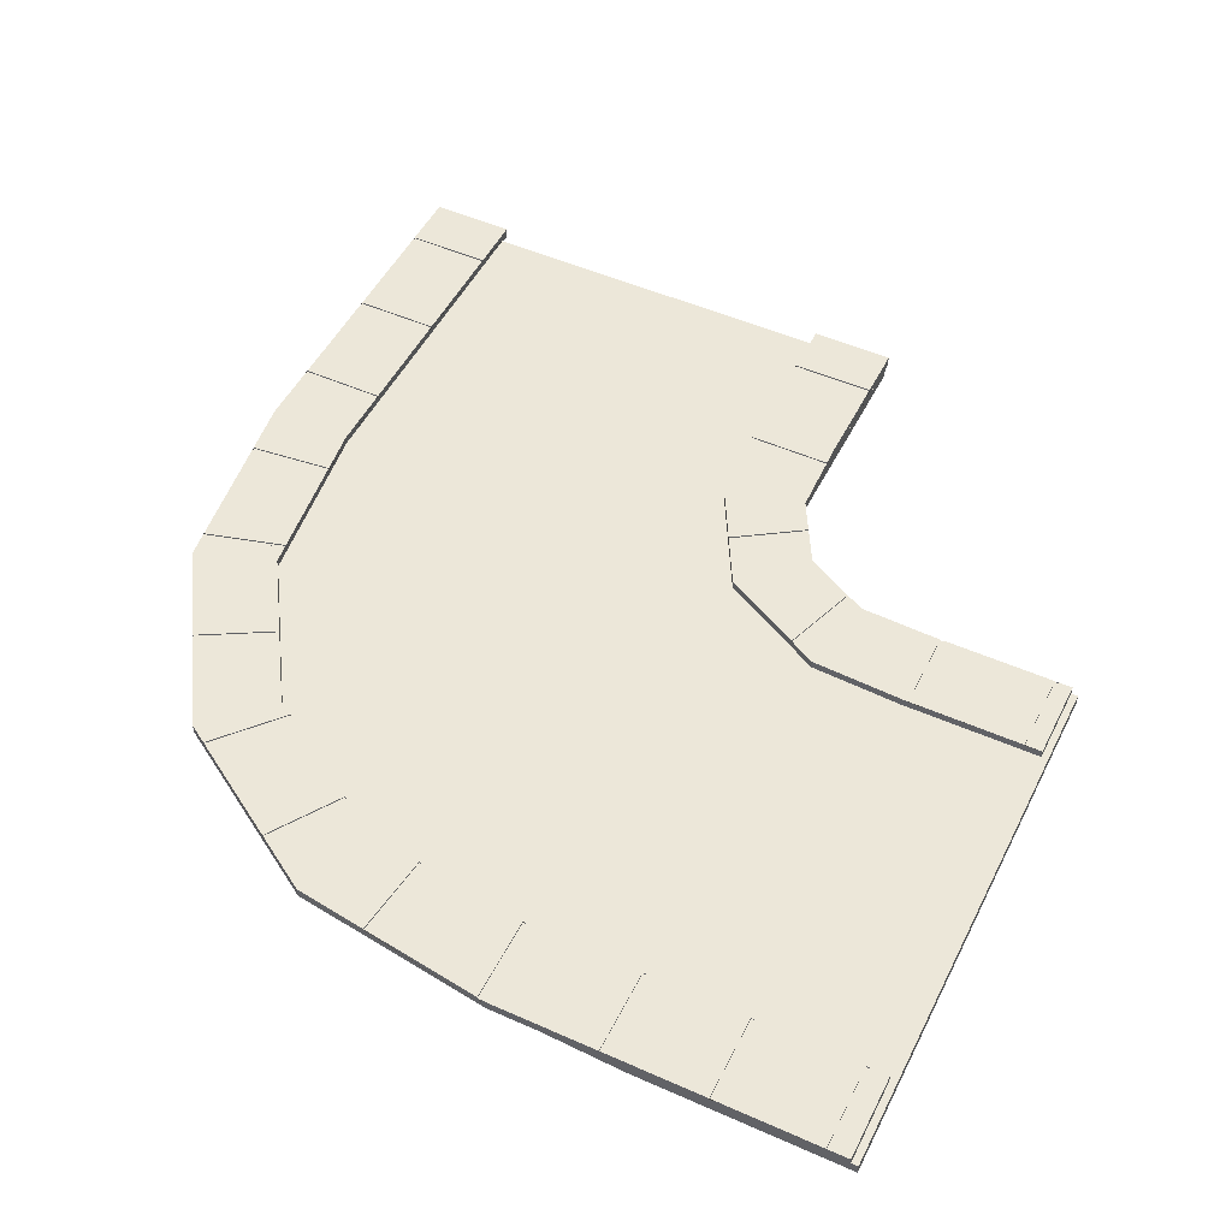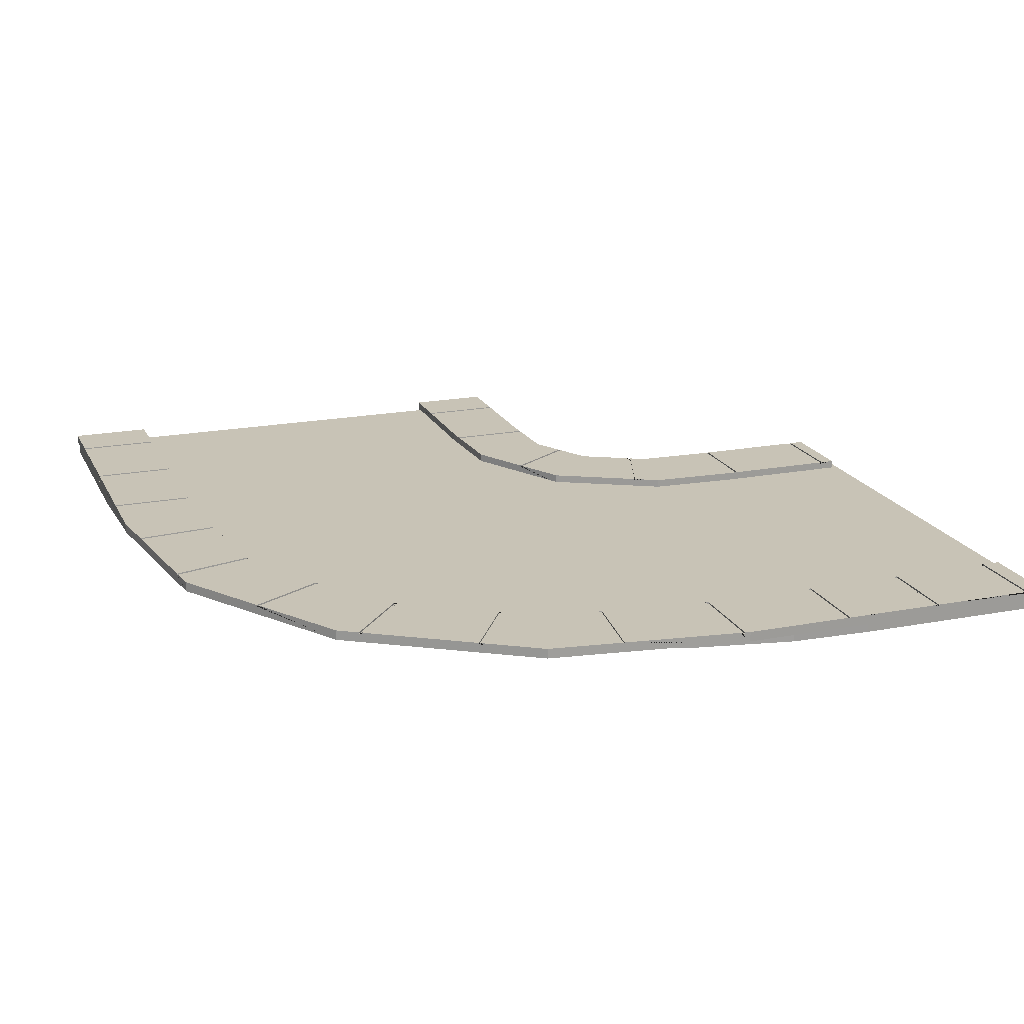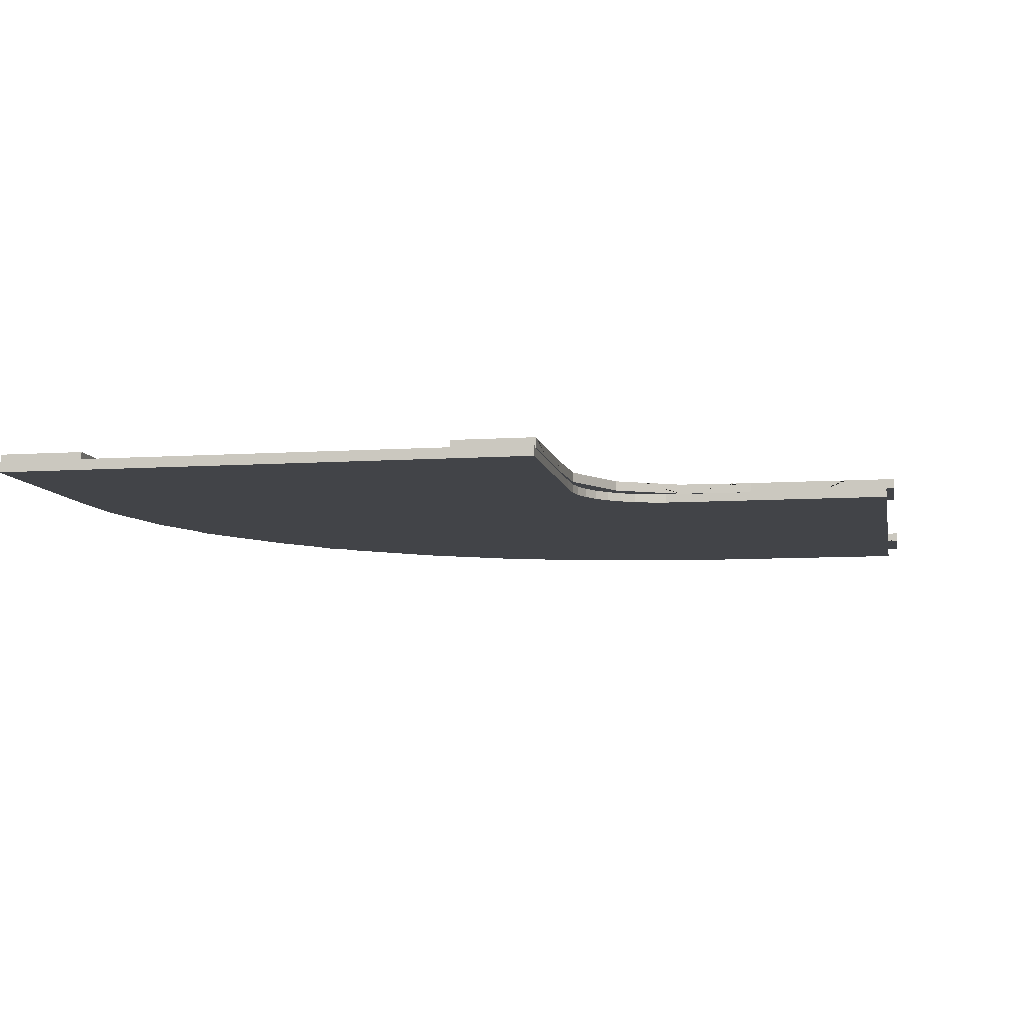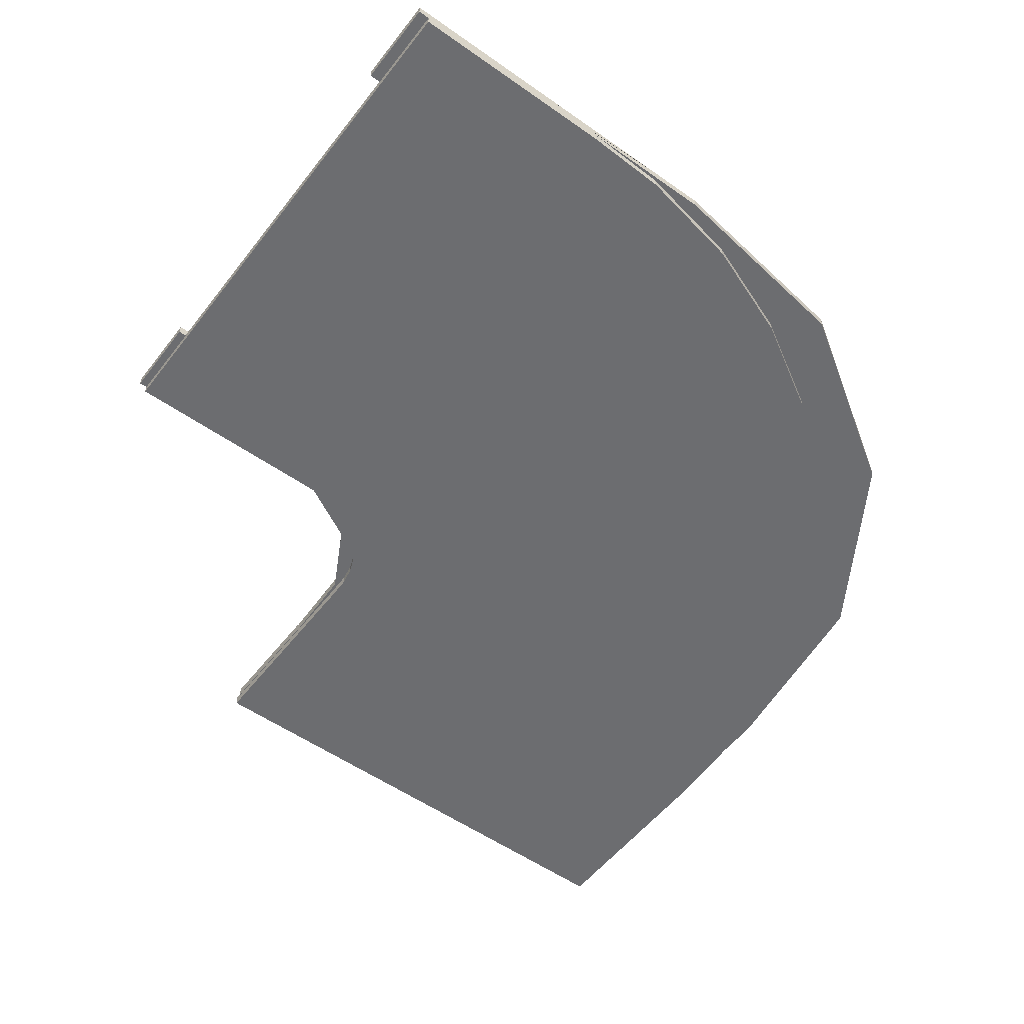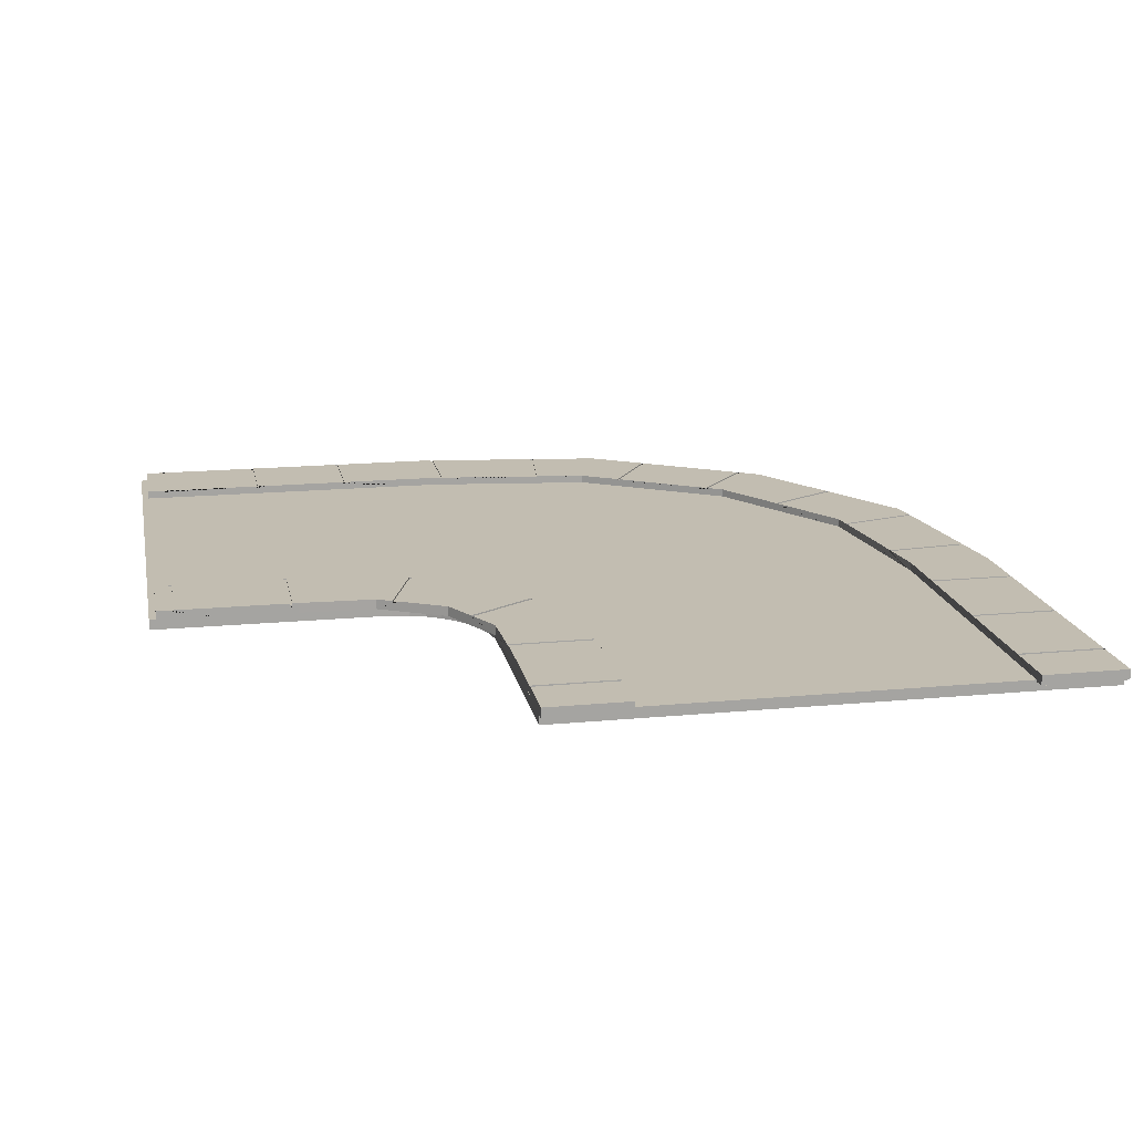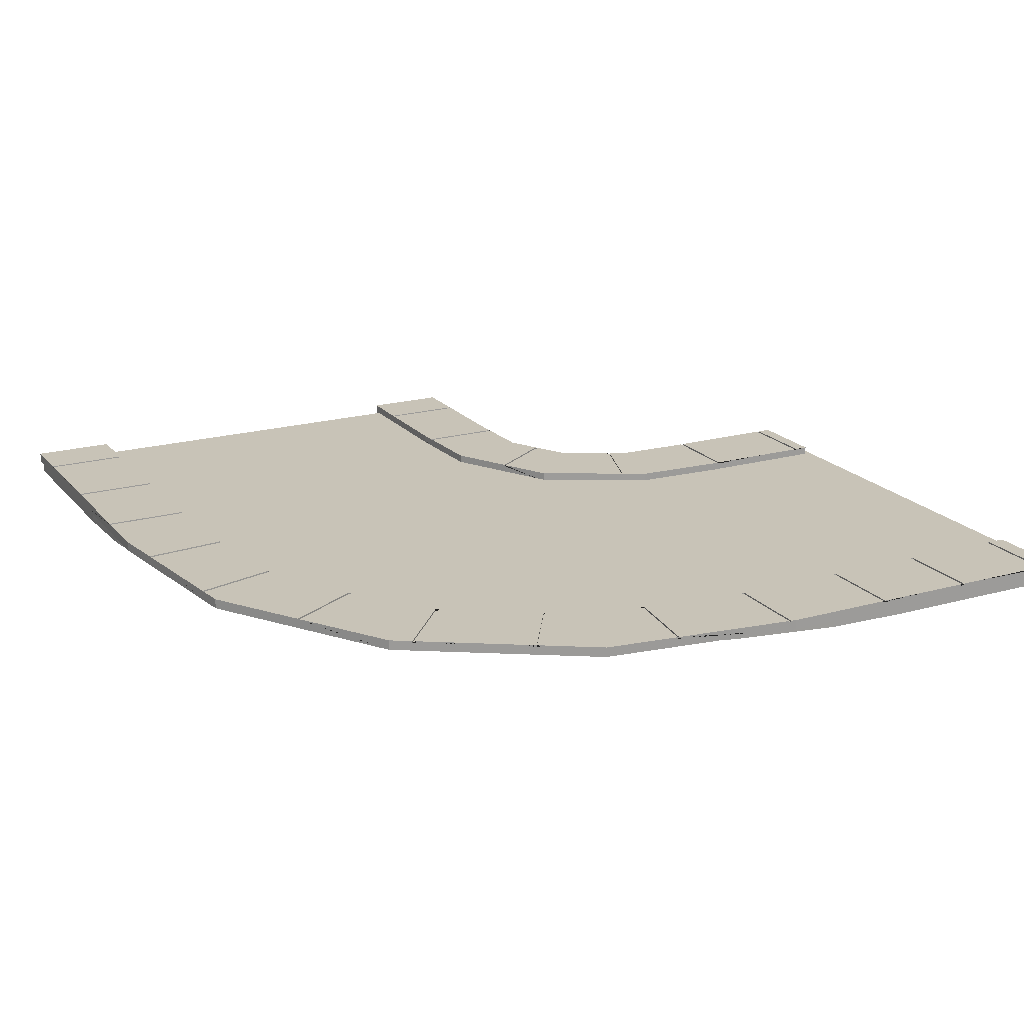
<metadata>
{"format":"obj","ext":"obj","renderer":"f3d","projection":"perspective","resolution":1024,"background":"white","views":[{"elev":50.2,"azim":116.0,"up":"+Y"},{"elev":19.4,"azim":70.2,"up":"+Y"},{"elev":-8.1,"azim":-169.5,"up":"+Y"},{"elev":-54.0,"azim":-36.9,"up":"+Y"},{"elev":16.9,"azim":-100.9,"up":"+Y"},{"elev":19.7,"azim":62.4,"up":"+Y"}]}
</metadata>
<code>
o doroga2-Ноль_объект
v 272 113.7 -295.7
v 338.4 113.7 -295.7
v 338.4 114.9 -295.7
v 272 114.9 -295.7
v 338.4 113.7 -293
v 272 113.7 -293
v 272 114.9 -293
v 338.4 114.9 -293
v 272 113.7 -213.5
v 338.4 113.7 -213.5
v 338.4 114.9 -213.5
v 272 114.9 -213.5
v 338.4 113.7 -210.9
v 272 113.7 -210.9
v 272 114.9 -210.9
v 338.4 114.9 -210.9
v 272 113.7 -134
v 338.4 113.7 -134
v 338.4 114.9 -134
v 272 114.9 -134
v 338.4 113.7 -131.3
v 272 113.7 -131.3
v 272 114.9 -131.3
v 338.4 114.9 -131.3
v 271.4 113.7 -43.03
v 337.8 113.7 -43.03
v 337.8 114.9 -43.03
v 271.4 114.9 -43.03
v 337.4 113.7 -40.38
v 271 113.7 -40.38
v 271 114.9 -40.38
v 337.4 114.9 -40.38
v 259.7 113.7 44.29
v 324.5 113.7 52.04
v 324.5 114.9 52.04
v 259.7 114.9 44.29
v 324.2 113.7 54.67
v 259.4 113.7 46.92
v 259.4 114.9 46.92
v 324.2 114.9 54.67
v 234.9 113.7 118.9
v 289.2 113.7 154.3
v 289.2 114.9 154.3
v 234.9 114.9 118.9
v 287.8 113.7 156.5
v 233.5 113.7 121.1
v 233.5 114.9 121.1
v 287.8 114.9 156.5
v 188.9 113.7 191.6
v 238.3 113.7 234.8
v 238.3 114.9 234.8
v 188.9 114.9 191.6
v 236.9 113.7 237
v 187.5 113.7 193.9
v 187.5 114.9 193.9
v 236.9 114.9 237
v 125.4 113.7 240.1
v 157.2 113.7 296.6
v 157.2 114.9 296.6
v 125.4 114.9 240.1
v 155 113.7 298.1
v 123.2 113.7 241.5
v 123.2 114.9 241.5
v 155 114.9 298.1
v 49.75 113.7 280.9
v 67.22 113.7 344.2
v 67.22 114.9 344.2
v 49.75 114.9 280.9
v 64.57 113.7 344.6
v 47.09 113.7 281.3
v 47.09 114.9 281.3
v 64.57 114.9 344.6
v -35.12 113.7 292.3
v -28.32 113.7 357.5
v -28.32 114.9 357.5
v -35.12 114.9 292.3
v -30.95 113.7 357.9
v -37.75 113.7 292.6
v -37.75 114.9 292.6
v -30.95 114.9 357.9
v -122.3 113.7 297.3
v -122.3 113.7 363.7
v -122.3 114.9 363.7
v -122.3 114.9 297.3
v -124.9 113.7 363.7
v -124.9 113.7 297.3
v -124.9 114.9 297.3
v -124.9 114.9 363.7
v -212.6 113.7 297.3
v -212.6 113.7 363.7
v -212.6 114.9 363.7
v -212.6 114.9 297.3
v -215.3 113.7 363.7
v -215.3 113.7 297.3
v -215.3 114.9 297.3
v -215.3 114.9 363.7
v -303.6 113.7 297.3
v -303.6 113.7 363.7
v -303.6 114.9 363.7
v -303.6 114.9 297.3
v -306.3 113.7 363.7
v -306.3 113.7 297.3
v -306.3 114.9 297.3
v -306.3 114.9 363.7
v -303.6 113.7 -59.19
v -303.6 113.7 5.987
v -303.6 114.9 5.987
v -303.6 114.9 -59.19
v -306.3 113.7 5.987
v -306.3 113.7 -59.19
v -306.3 114.9 -59.19
v -306.3 114.9 5.987
v -213.3 113.7 -59.73
v -213.3 113.7 5.268
v -213.3 114.9 5.268
v -213.3 114.9 -59.73
v -216 113.7 5.397
v -216 113.7 -59.64
v -216 114.9 -59.64
v -216 114.9 5.397
v -141.8 113.7 -75.73
v -107.5 113.7 -23.29
v -107.5 114.9 -23.29
v -141.8 114.9 -75.73
v -109.8 113.7 -22.03
v -144.1 113.7 -74.46
v -144.1 114.9 -74.46
v -109.8 114.9 -22.03
v -94.6 113.7 -129.7
v -34.7 113.7 -109.2
v -34.7 114.9 -109.2
v -94.6 114.9 -129.7
v -35.98 113.7 -106.8
v -95.88 113.7 -127.3
v -95.88 114.9 -127.3
v -35.98 114.9 -106.8
v -86.03 113.7 -208.8
v -20.85 113.7 -208.8
v -20.85 114.9 -208.8
v -86.03 114.9 -208.8
v -20.85 113.7 -206.2
v -86.03 113.7 -206.2
v -86.03 114.9 -206.2
v -20.85 114.9 -206.2
v -86.03 113.7 -299
v -20.85 113.7 -299
v -20.85 114.9 -299
v -86.03 114.9 -299
v -20.85 113.7 -296.3
v -86.03 113.7 -296.3
v -86.03 114.9 -296.3
v -20.85 114.9 -296.3
v -350.4 107 363.7
v -350.4 114.9 363.7
v -350.4 114.9 297.3
v -350.4 107 297.3
v -211.5 114.9 297.3
v -211.5 107 297.3
v -72.7 107 297.3
v -72.7 114.9 297.3
v 63.91 114.9 279
v 63.91 107 279
v 180.1 114.9 205.5
v 180.1 107 205.5
v 253.7 114.9 89.24
v 253.7 107 89.24
v 272 114.9 -47.37
v 272 107 -47.37
v 272 114.9 -186.2
v 272 107 -186.2
v 272 114.9 -310
v 272 107 -310
v 338.4 114.9 -186.2
v 338.4 107 -186.2
v 338.4 107 -310
v 338.4 114.9 -310
v 338.4 114.9 -47.37
v 338.4 107 -47.37
v 316.2 114.9 111.6
v 316.2 107 111.6
v 227.1 114.9 252.4
v 227.1 107 252.4
v 86.26 114.9 341.6
v 86.26 107 341.6
v -72.7 114.9 363.7
v -72.7 107 363.7
v -211.5 107 363.7
v -211.5 114.9 363.7
v -347.9 107 5.987
v -347.9 114.9 5.987
v -347.9 114.9 -59.19
v -347.9 107 -59.19
v -288 107 -59.19
v -288 114.9 -59.19
v -228.1 114.9 -59.19
v -228.1 107 -59.19
v -168.4 107 -61.37
v -168.4 114.9 -61.37
v -116.3 114.9 -89.49
v -116.3 107 -89.49
v -88.2 107 -141.5
v -88.2 114.9 -141.5
v -86.03 114.9 -201.3
v -86.03 107 -201.3
v -86.03 114.9 -261.2
v -86.03 107 -261.2
v -86.03 114.9 -310
v -86.03 107 -310
v -20.85 114.9 -310
v -20.85 114.9 -261.2
v -20.85 107 -261.2
v -20.85 107 -310
v -20.85 114.9 -201.3
v -20.85 107 -201.3
v -24.4 114.9 -128.2
v -24.4 107 -128.2
v -70.24 114.9 -43.4
v -70.24 107 -43.4
v -155.1 114.9 2.44
v -155.1 107 2.44
v -228.1 107 5.987
v -228.1 114.9 5.987
v -288 114.9 5.987
v -288 107 5.987
v 337.4 100 -315.4
v 337.4 108.4 -315.4
v 337.4 108.4 -282.4
v 337.4 100 -282.4
v 337.4 108.4 -249.5
v 337.4 100 -249.5
v 337.4 108.4 -216.6
v 337.4 100 -216.6
v 337.4 108.4 -183.7
v 337.4 100 -183.7
v 337.4 108.4 -150.7
v 337.4 100 -150.7
v 334.9 108.4 -86.75
v 334.9 100 -86.75
v 319 108.4 -2.619
v 319 100 -2.619
v 289 108.4 77.58
v 289 100 77.58
v 245.9 108.4 151.5
v 245.9 100 151.5
v 190.7 108.4 217
v 190.7 100 217
v 125.2 108.4 272.1
v 125.2 100 272.1
v 51.29 108.4 315.3
v 51.29 100 315.3
v -28.91 108.4 345.3
v -28.91 100 345.3
v -113 108.4 361.2
v -113 100 361.2
v -177 108.4 363.7
v -177 100 363.7
v -210 108.4 363.7
v -210 100 363.7
v -242.9 108.4 363.7
v -242.9 100 363.7
v -275.8 108.4 363.7
v -275.8 100 363.7
v -308.7 108.4 363.7
v -308.7 100 363.7
v -341.7 108.4 363.7
v -341.7 100 363.7
v -341.7 108.4 -59.22
v -341.7 100 -59.22
v -308.7 108.4 -59.22
v -308.7 100 -59.22
v -275.8 108.4 -59.22
v -275.8 100 -59.22
v -242.9 108.4 -59.22
v -242.9 100 -59.22
v -210 108.4 -59.22
v -210 100 -59.22
v -177 108.4 -59.22
v -177 100 -59.22
v -155.7 108.4 -59.62
v -155.7 100 -59.62
v -142.6 108.4 -62.09
v -142.6 100 -62.09
v -130.1 108.4 -66.76
v -130.1 100 -66.76
v -118.6 108.4 -73.49
v -118.6 100 -73.49
v -108.4 108.4 -82.07
v -108.4 100 -82.07
v -99.77 108.4 -92.27
v -99.77 100 -92.27
v -93.05 108.4 -103.8
v -93.05 100 -103.8
v -88.38 108.4 -116.3
v -88.38 100 -116.3
v -85.91 108.4 -129.4
v -85.91 100 -129.4
v -85.51 108.4 -150.7
v -85.51 100 -150.7
v -85.51 108.4 -183.7
v -85.51 100 -183.7
v -85.51 108.4 -216.6
v -85.51 100 -216.6
v -85.51 108.4 -249.5
v -85.51 100 -249.5
v -85.51 108.4 -282.4
v -85.51 100 -282.4
v -85.51 108.4 -315.4
v -85.51 100 -315.4
f 1 2 3 4
f 5 6 7 8
f 2 1 6 5
f 9 10 11 12
f 13 14 15 16
f 10 9 14 13
f 17 18 19 20
f 21 22 23 24
f 18 17 22 21
f 25 26 27 28
f 29 30 31 32
f 30 29 26 25
f 33 34 35 36
f 37 38 39 40
f 38 37 34 33
f 41 42 43 44
f 45 46 47 48
f 42 41 46 45
f 49 50 51 52
f 53 54 55 56
f 53 50 49 54
f 57 58 59 60
f 61 62 63 64
f 62 61 58 57
f 65 66 67 68
f 69 70 71 72
f 66 65 70 69
f 73 74 75 76
f 77 78 79 80
f 78 77 74 73
f 81 82 83 84
f 85 86 87 88
f 82 81 86 85
f 89 90 91 92
f 93 94 95 96
f 90 89 94 93
f 97 98 99 100
f 101 102 103 104
f 98 97 102 101
f 105 106 107 108
f 109 110 111 112
f 106 105 110 109
f 113 114 115 116
f 117 118 119 120
f 118 117 114 113
f 121 122 123 124
f 125 126 127 128
f 121 126 125 122
f 129 130 131 132
f 133 134 135 136
f 130 129 134 133
f 137 138 139 140
f 141 142 143 144
f 138 137 142 141
f 145 146 147 148
f 149 150 151 152
f 146 145 150 149
f 153 154 155 156
f 156 155 103 102 97 100 95 94 89 92 157 158
f 159 158 157 87 86 81 84 160
f 159 160 79 78 73 76 71 70 65 68 161 162
f 162 161 63 62 57 60 163 164
f 41 44 165 166 164 163 55 54 49 52 47 46
f 165 39 38 33 36 31 30 25 28 167 168 166
f 168 167 23 22 17 20 169 170
f 169 15 14 9 12 7 6 1 4 171 172 170
f 16 173 174 175 176 3 2 5 8 11 10 13
f 173 19 18 21 24 177 178 174
f 178 177 27 26 29 32 35 34 37 40 179 180
f 53 56 181 182 180 179 43 42 45 48 51 50
f 182 181 59 58 61 64 183 184
f 184 183 67 66 69 72 75 74 77 80 185 186
f 187 186 185 83 82 85 88 188
f 104 154 153 187 188 91 90 93 96 99 98 101
f 99 96 95 100
f 103 155 154 104
f 91 188 157 92
f 87 157 188 88
f 83 185 160 84
f 71 76 75 72
f 80 79 160 185
f 68 67 183 161
f 183 64 63 161
f 163 60 59 181
f 51 48 47 52
f 56 55 163 181
f 165 44 43 179
f 31 36 35 32
f 40 39 165 179
f 167 28 27 177
f 19 173 169 20
f 23 167 177 24
f 7 12 11 8
f 3 176 171 4
f 15 169 173 16
f 175 174 170 172
f 174 178 168 170
f 178 180 166 168
f 180 182 164 166
f 182 184 162 164
f 184 186 159 162
f 186 187 158 159
f 187 153 156 158
f 189 190 191 192
f 193 192 191 111 110 105 108 194
f 193 194 195 196
f 197 196 195 119 118 113 116 198
f 197 198 127 126 121 124 199 200
f 201 200 199 135 134 129 132 202
f 201 202 203 204
f 204 203 143 142 137 140 205 206
f 206 205 151 150 145 148 207 208
f 209 147 146 149 152 210 211 212
f 210 139 138 141 144 213 214 211
f 214 213 215 216
f 215 131 130 133 136 217 218 216
f 218 217 123 122 125 128 219 220
f 221 220 219 115 114 117 120 222
f 221 222 223 224
f 189 224 223 107 106 109 112 190
f 111 191 190 112
f 107 223 194 108
f 223 222 195 194
f 119 195 222 120
f 198 116 115 219
f 219 128 127 198
f 199 124 123 217
f 217 136 135 199
f 202 132 131 215
f 215 213 203 202
f 139 210 205 140
f 143 203 213 144
f 147 209 207 148
f 151 205 210 152
f 212 211 206 208
f 211 214 204 206
f 214 216 201 204
f 216 218 200 201
f 218 220 197 200
f 220 221 196 197
f 221 224 193 196
f 224 189 192 193
f 176 175 172 171
f 209 212 208 207
f 225 226 227 228
f 228 227 229 230
f 230 229 231 232
f 232 231 233 234
f 234 233 235 236
f 236 235 237 238
f 238 237 239 240
f 240 239 241 242
f 242 241 243 244
f 244 243 245 246
f 246 245 247 248
f 248 247 249 250
f 250 249 251 252
f 252 251 253 254
f 254 253 255 256
f 256 255 257 258
f 258 257 259 260
f 260 259 261 262
f 262 261 263 264
f 264 263 265 266
f 266 265 267 268
f 268 267 269 270
f 270 269 271 272
f 272 271 273 274
f 274 273 275 276
f 276 275 277 278
f 278 277 279 280
f 280 279 281 282
f 282 281 283 284
f 284 283 285 286
f 286 285 287 288
f 288 287 289 290
f 290 289 291 292
f 292 291 293 294
f 294 293 295 296
f 296 295 297 298
f 298 297 299 300
f 300 299 301 302
f 302 301 303 304
f 304 303 305 306
f 306 305 307 308
f 308 307 226 225
f 226 307 305 227
f 227 305 303 229
f 229 303 301 231
f 231 301 299 233
f 233 299 297 235
f 235 297 295 237
f 237 295 293 239
f 239 293 291 241
f 241 291 289 243
f 243 289 287 245
f 245 287 285 247
f 247 285 283 249
f 249 283 281 251
f 251 281 279 253
f 253 279 277 255
f 255 277 275 257
f 257 275 273 259
f 259 273 271 261
f 261 271 269 263
f 263 269 267 265
f 308 225 228 306
f 306 228 230 304
f 304 230 232 302
f 302 232 234 300
f 300 234 236 298
f 298 236 238 296
f 296 238 240 294
f 294 240 242 292
f 292 242 244 290
f 290 244 246 288
f 288 246 248 286
f 286 248 250 284
f 284 250 252 282
f 282 252 254 280
f 280 254 256 278
f 278 256 258 276
f 276 258 260 274
f 274 260 262 272
f 272 262 264 270
f 270 264 266 268

</code>
